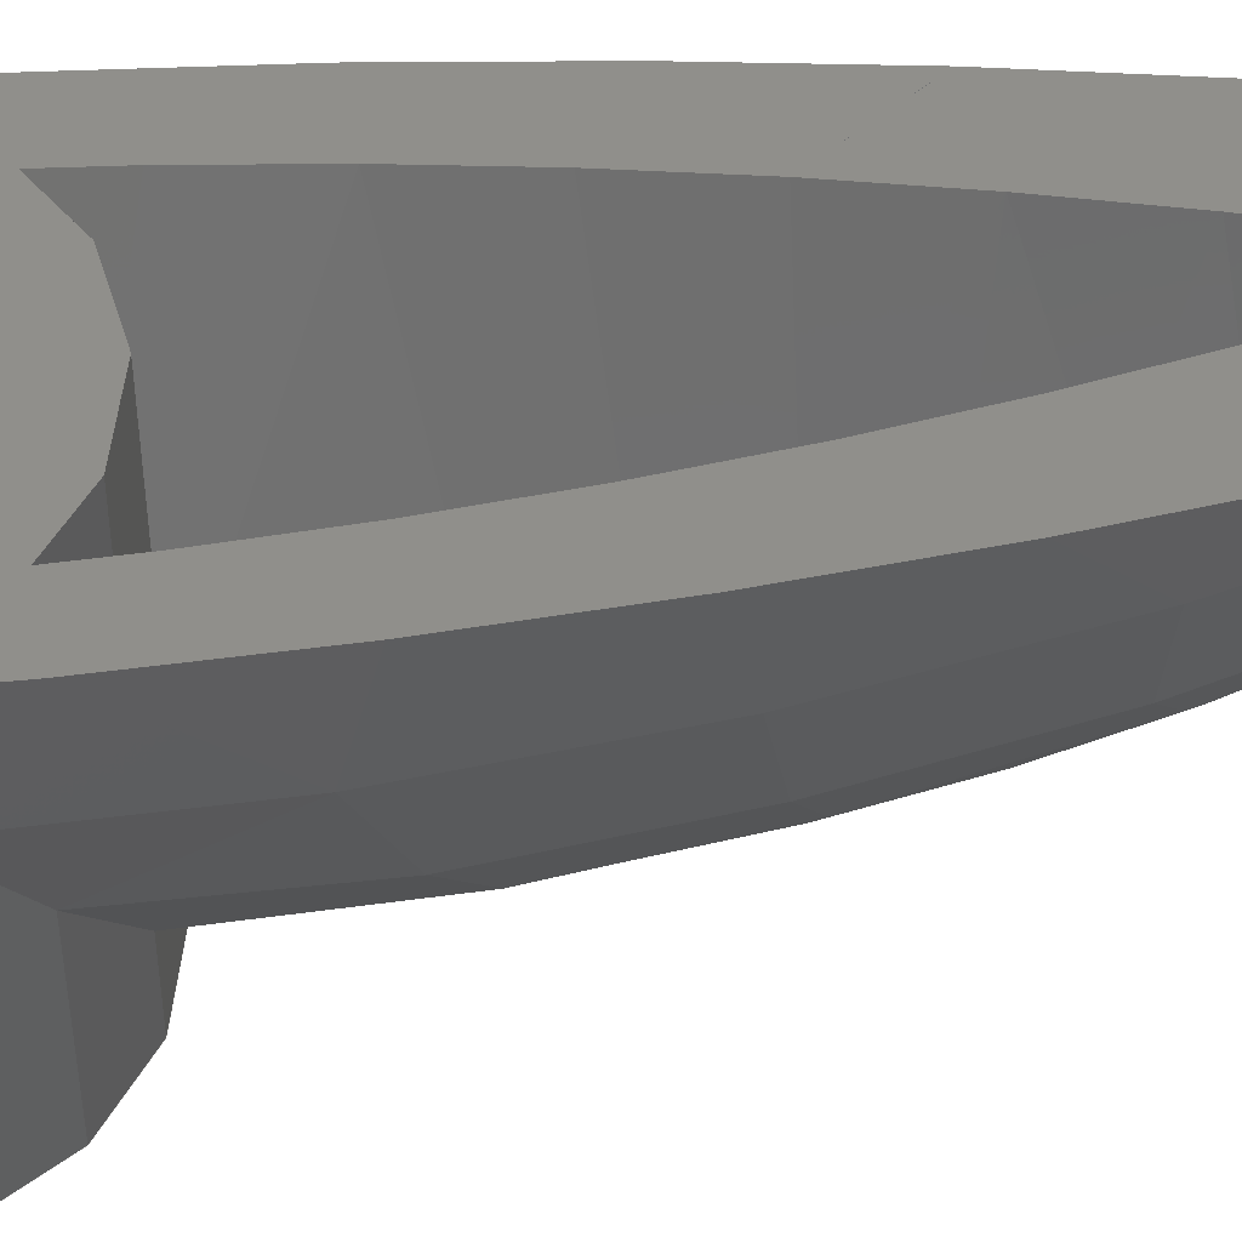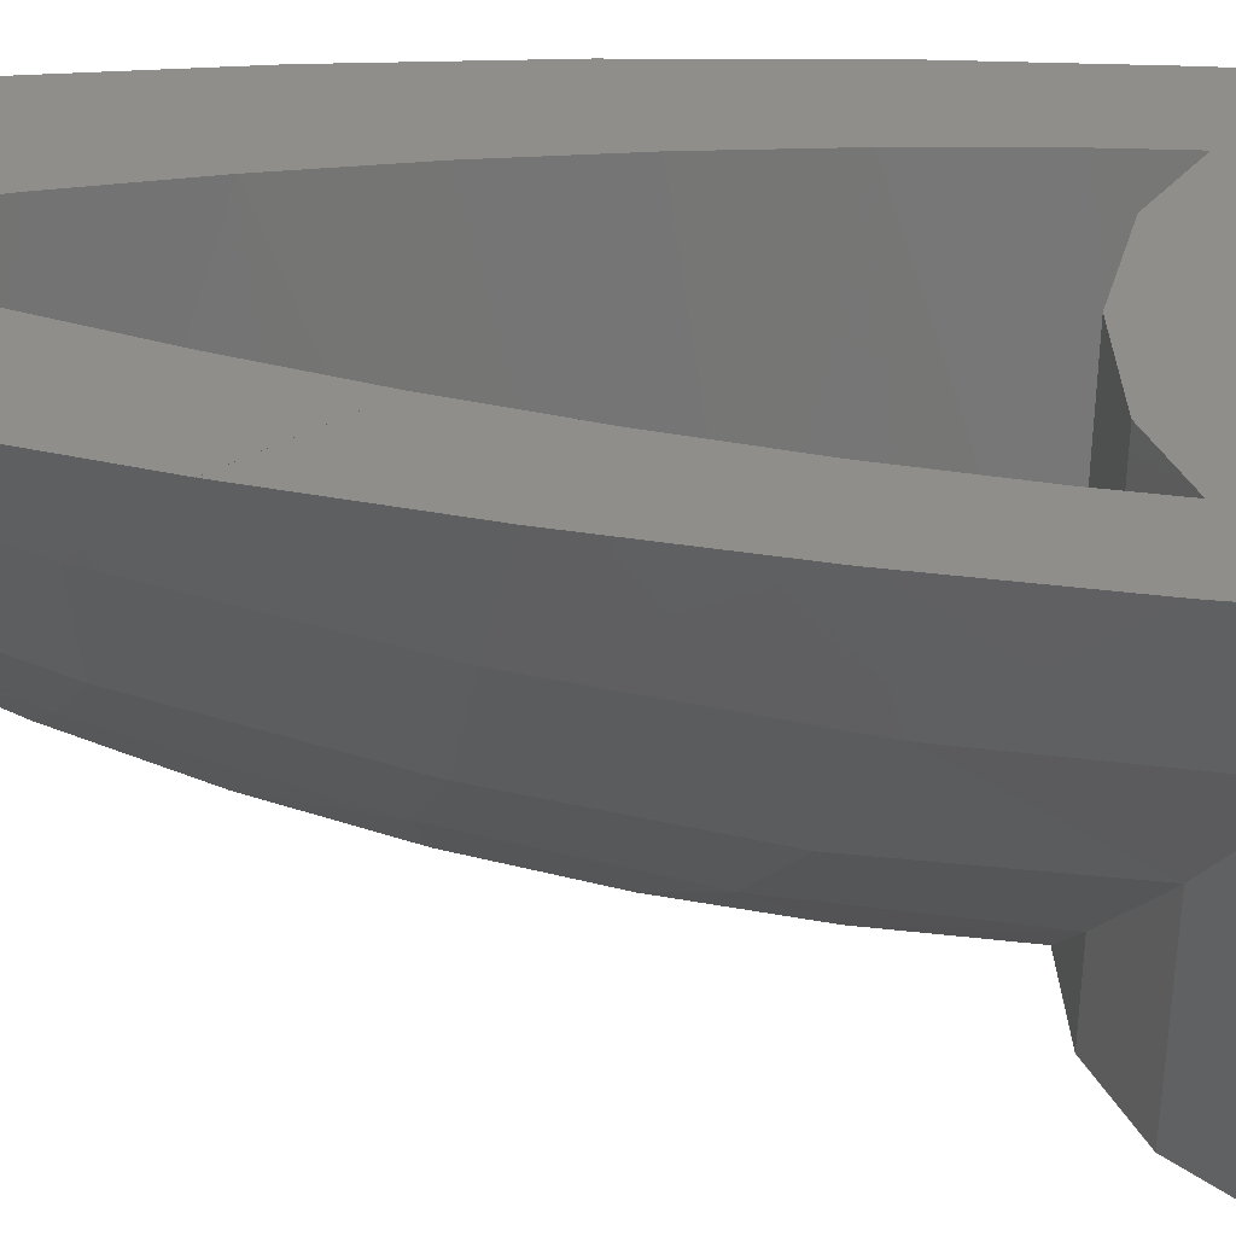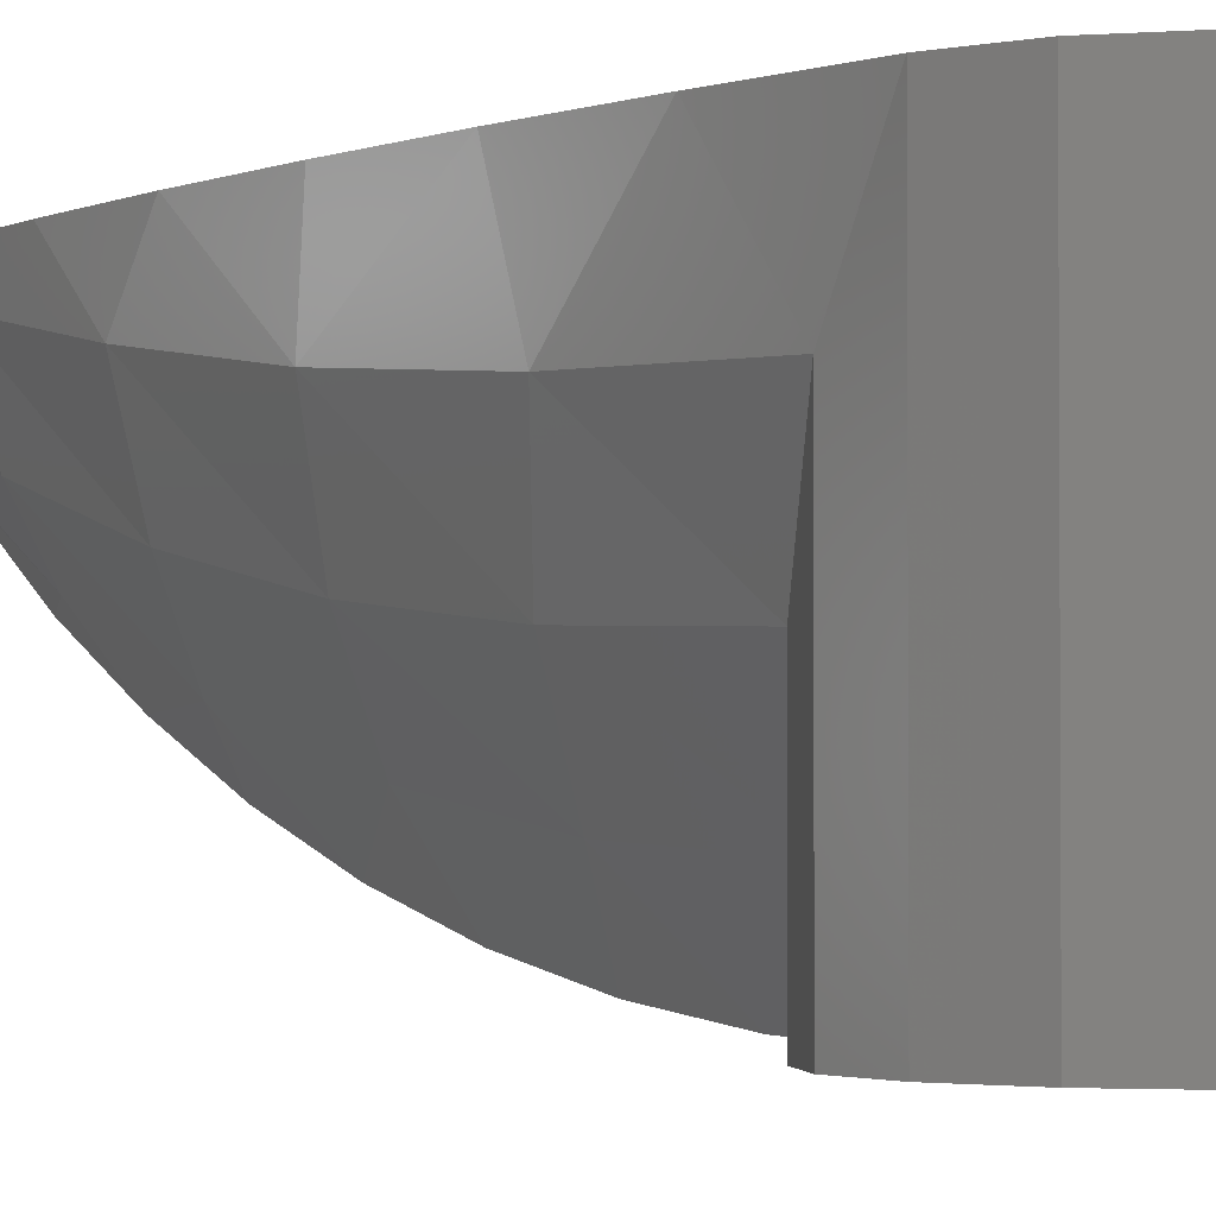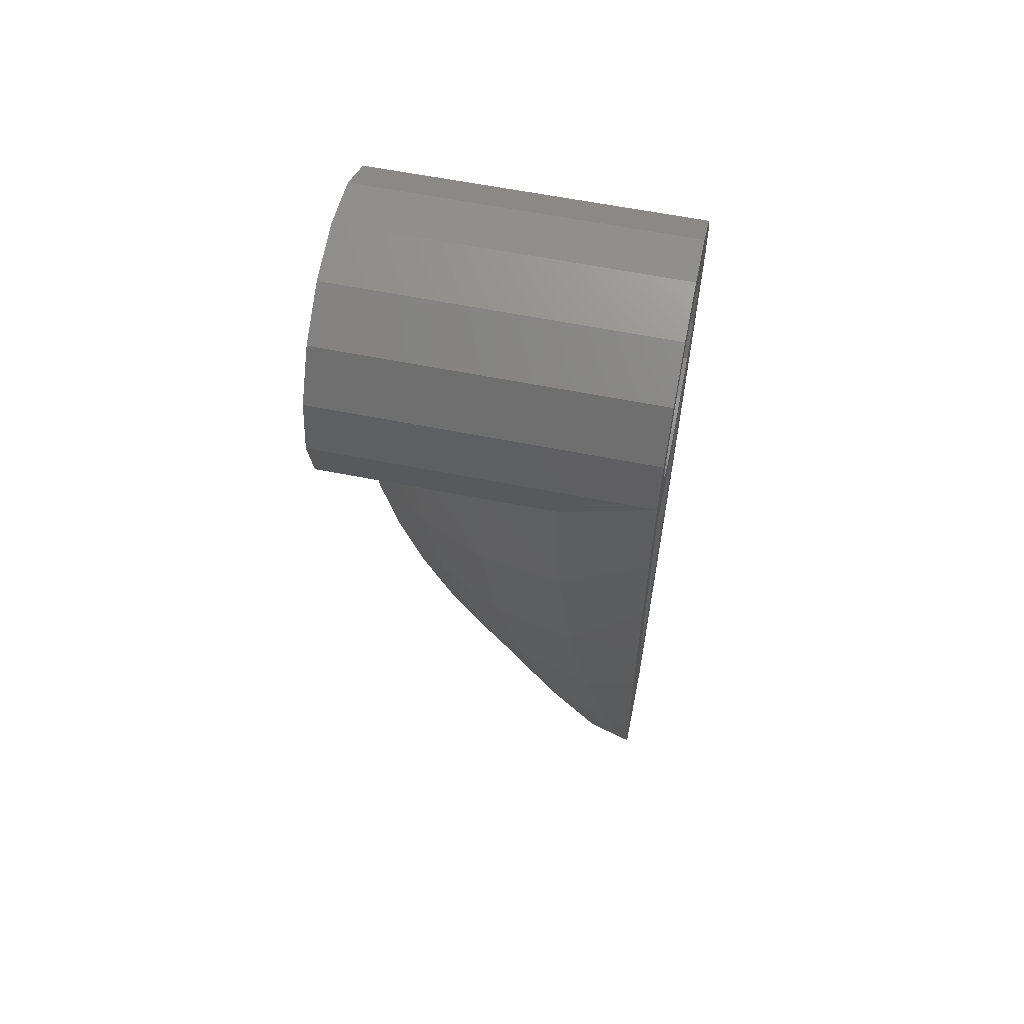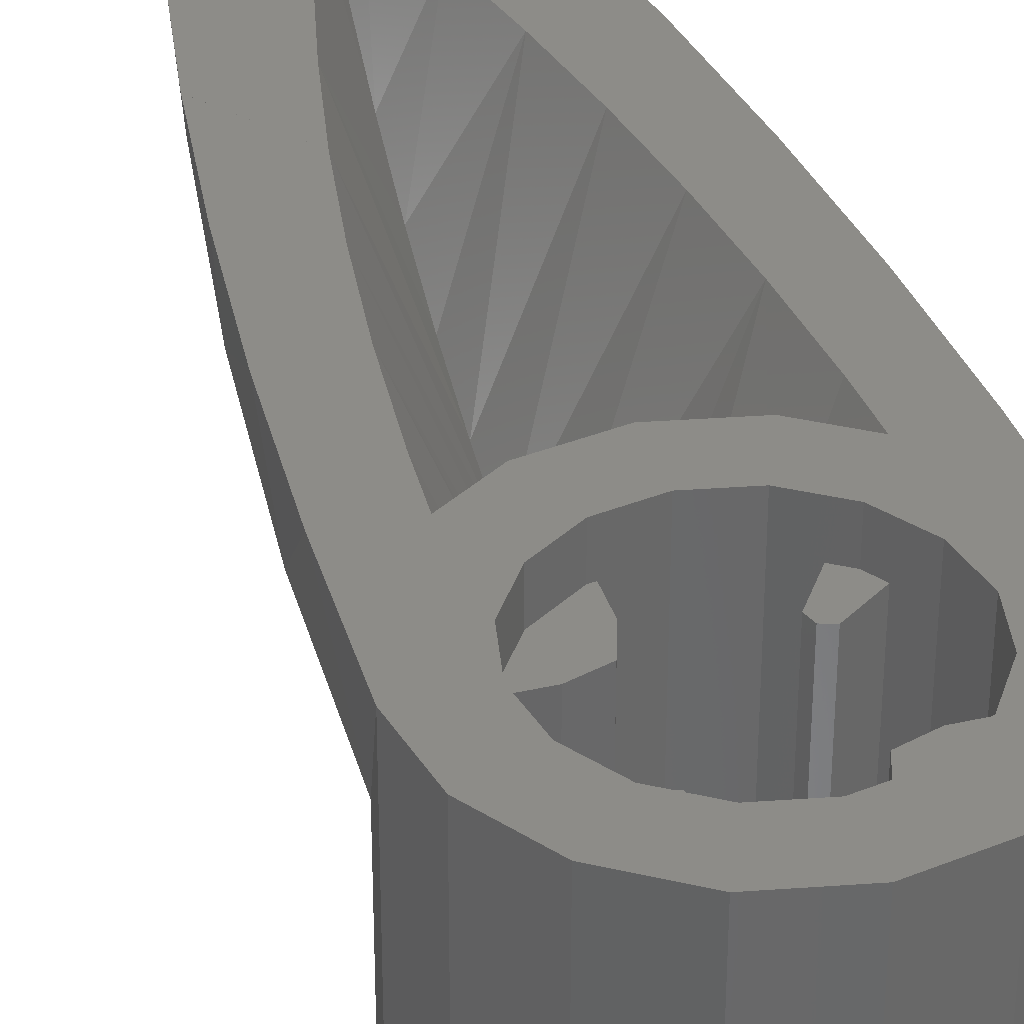
<metadata>
{"format":"stl","ext":"stl","renderer":"f3d","projection":"perspective","resolution":1024,"background":"white","views":[{"elev":49.6,"azim":84.5,"up":"+Y"},{"elev":43.5,"azim":-84.8,"up":"+Y"},{"elev":-2.3,"azim":-40.5,"up":"+Y"},{"elev":60.7,"azim":101.5,"up":"+Z"},{"elev":35.9,"azim":-16.6,"up":"+Y"}]}
</metadata>
<code>
# stl→obj: 253 verts, 419 faces
v 0.0876 0.2832 -1.92
v 0 0.2 -1.92
v -0.0876 0.2832 -1.92
v -0.1376 -0.232 -0.3324
v 0 -0.4 -0.36
v -0.1376 -0.4 -0.3324
v 0.1376 -0.232 -0.3324
v 0.1376 -0.4 -0.3324
v -0.2324 0.4 -0.2692
v -0.1376 0.4 -0.3324
v -0.1376 0.188 -0.3324
v 0.2324 0.4 -0.2692
v 0.1376 0.188 -0.3324
v 0.1376 0.4 -0.3324
v 0.36 0.4 0
v 0.3548 0.4 -0.2776
v 0.3324 0.4 -0.1376
v -0.3548 0.4 -0.2776
v -0.36 0.4 0
v -0.3324 0.4 -0.1376
v 0.2544 0.4 -0.2544
v -0.2544 0.4 -0.2544
v 0.2264 0.4 -0.3792
v 0.3404 0.4 -0.5552
v 0.21 0.4 -0.5684
v -0.3404 0.4 -0.5552
v -0.2264 0.4 -0.3792
v -0.21 0.4 -0.5684
v 0.1208 0.4 -1.131
v 0.2388 0.4 -1.382
v 0.0784 0.4 -1.316
v -0.1208 0.4 -1.131
v -0.0784 0.4 -1.316
v -0.2388 0.4 -1.382
v 0 -0.12 -0.36
v 0 -0.1132 -0.5096
v 0 -0.0936 -0.6584
v 0.1868 0.4 -0.7568
v -0.1868 0.4 -0.7568
v 0 -0.0612 -0.8048
v 0.1572 0.4 -0.9444
v -0.1572 0.4 -0.9444
v 0 -0.016 -0.948
v 0 0.0408 -1.087
v 0 0.1104 -1.22
v 0 0.1908 -1.346
v 0.0292 0.4 -1.499
v -0.0292 0.4 -1.499
v 0 0.2824 -1.465
v 0 0.4 -1.6
v 0.3324 0.1756 -0.1376
v 0.3236 0.1856 -0.5056
v 0.2964 0.2152 -0.8728
v 0.316 0.4 -0.832
v 0.2824 0.4 -1.108
v 0.2516 0.2648 -1.238
v 0.1888 0.328 -1.601
v 0.186 0.4 -1.655
v 0.12 0.4 -1.92
v -0.3324 0.1756 -0.1376
v -0.3236 0.1856 -0.5056
v -0.2964 0.2152 -0.8728
v -0.316 0.4 -0.832
v -0.2824 0.4 -1.108
v -0.2516 0.2648 -1.238
v -0.1888 0.328 -1.601
v -0.186 0.4 -1.655
v -0.12 0.4 -1.92
v 0.2544 -0.038 -0.2544
v 0.2544 -0.0276 -0.582
v 0.2296 0.0064 -0.9092
v 0.1984 0.068 -1.236
v 0.1552 0.156 -1.56
v -0.2544 -0.038 -0.2544
v -0.2544 -0.0276 -0.582
v -0.2296 0.0064 -0.9092
v -0.1984 0.068 -1.236
v -0.1552 0.156 -1.56
v 0.1324 -0.2148 -0.6576
v 0.1168 -0.164 -0.962
v 0.0908 -0.0796 -1.294
v 0.054 0.0368 -1.598
v -0.1324 -0.2148 -0.6576
v -0.1168 -0.164 -0.962
v -0.0908 -0.0796 -1.294
v -0.054 0.0368 -1.598
v 0 -0.3908 -0.562
v 0 -0.3644 -0.7628
v 0 -0.3208 -0.9604
v 0 -0.26 -1.153
v 0 -0.1824 -1.34
v 0 -0.0888 -1.52
v 0 0.0192 -1.69
v -0.3324 -0.4 -0.1376
v -0.36 -0.4 0
v -0.2544 -0.4 -0.2544
v 0.36 -0.4 0
v 0.3324 -0.4 -0.1376
v 0.2544 -0.4 -0.2544
v 0 0.4 -0.36
v 0 0.4 -1.655
v -0.02924 0.4 -1.499
v 0 0.4 -0.24
v -0.1378 0.4 -0.3326
v -0.09184 0.4 -0.2217
v -0.2546 0.4 -0.2546
v -0.1697 0.4 -0.1697
v -0.3326 0.4 -0.1378
v -0.2217 0.4 -0.09184
v -0.24 0.4 0
v -0.3326 0.4 0.1378
v -0.2217 0.4 0.09184
v -0.2546 0.4 0.2546
v -0.1697 0.4 0.1697
v -0.1378 0.4 0.3326
v -0.09184 0.4 0.2217
v 0 0.4 0.36
v 0 0.4 0.24
v 0.1378 0.4 0.3326
v 0.09184 0.4 0.2217
v 0.2546 0.4 0.2546
v 0.1697 0.4 0.1697
v 0.3326 0.4 0.1378
v 0.2217 0.4 0.09184
v 0.36 0.4 -0
v 0.24 0.4 -0
v 0.3326 0.4 -0.1378
v 0.2217 0.4 -0.09184
v 0.2546 0.4 -0.2546
v 0.1697 0.4 -0.1697
v 0.1378 0.4 -0.3326
v 0.09184 0.4 -0.2217
v -0 0.4 -0.36
v -0 0.4 -0.24
v -0 -0.4 -0.24
v -0 -0.4 -0.36
v 0.1378 -0.4 -0.3326
v 0.09184 -0.4 -0.2217
v 0.2546 -0.4 -0.2546
v 0.1697 -0.4 -0.1697
v 0.3326 -0.4 -0.1378
v 0.2217 -0.4 -0.09184
v 0.36 -0.4 -0
v 0.24 -0.4 -0
v 0.3326 -0.4 0.1378
v 0.2217 -0.4 0.09184
v 0.2546 -0.4 0.2546
v 0.1697 -0.4 0.1697
v 0.1378 -0.4 0.3326
v 0.09184 -0.4 0.2217
v 0 -0.4 0.36
v 0 -0.4 0.24
v -0.1378 -0.4 0.3326
v -0.09184 -0.4 0.2217
v -0.2546 -0.4 0.2546
v -0.1697 -0.4 0.1697
v -0.3326 -0.4 0.1378
v -0.2217 -0.4 0.09184
v -0.24 -0.4 0
v -0.3326 -0.4 -0.1378
v -0.2217 -0.4 -0.09184
v -0.2546 -0.4 -0.2546
v -0.1697 -0.4 -0.1697
v -0.1378 -0.4 -0.3326
v -0.09184 -0.4 -0.2217
v 0 -0.4 -0.24
v 0 -0.32 -0.24
v -0.09184 -0.32 -0.2217
v -0.1697 -0.32 -0.1697
v -0.2217 -0.32 -0.09184
v -0.24 -0.32 0
v -0.2217 -0.32 0.09184
v -0.1697 -0.32 0.1697
v -0.09184 -0.32 0.2217
v 0 -0.32 0.24
v 0.09184 -0.32 0.2217
v 0.1697 -0.32 0.1697
v 0.2217 -0.32 0.09184
v 0.24 -0.32 -0
v 0.2217 -0.32 -0.09184
v 0.1697 -0.32 -0.1697
v 0.09184 -0.32 -0.2217
v -0 -0.32 -0.24
v 0 0.32 -0.24
v 0.09184 0.32 -0.2217
v 0.1697 0.32 -0.1697
v 0.2217 0.32 -0.09184
v 0.24 0.32 0
v 0.24 0.4 0
v 0.2217 0.32 0.09184
v 0.1697 0.32 0.1697
v 0.09184 0.32 0.2217
v -0 0.32 0.24
v -0 0.4 0.24
v -0.09184 0.32 0.2217
v -0.1697 0.32 0.1697
v -0.2217 0.32 0.09184
v -0.24 0.32 -0
v -0.24 0.4 -0
v -0.2217 0.32 -0.09184
v -0.1697 0.32 -0.1697
v -0.09184 0.32 -0.2217
v 0.09185 -0.32 -0.2217
v 0.09185 0.32 -0.2217
v 0.1405 -0.32 -0.1893
v 0.1405 0.32 -0.1893
v 0.09303 -0.32 -0.1209
v 0.09303 0.32 -0.1209
v 0.1 -0.32 -0.1
v 0.1 0.32 -0.1
v 0.1209 -0.32 -0.09303
v 0.1209 0.32 -0.09303
v 0.1893 0.32 -0.1405
v 0.1893 -0.32 -0.1405
v 0.2217 -0.32 -0.09185
v 0.2217 0.32 -0.09185
v 0.24 -0.32 0
v 0.2241 0.32 0.08
v 0.2241 -0.32 0.08
v 0.16 -0.32 0.08
v 0.16 0.32 0.08
v 0.1 -0.32 0.1
v 0.1 0.32 0.1
v 0.08 0.32 0.16
v 0.08 -0.32 0.16
v 0.08 -0.32 0.2241
v 0.08 0.32 0.2241
v 0 0.32 0.24
v -0.09185 -0.32 0.2217
v -0.09185 0.32 0.2217
v -0.1405 -0.32 0.1893
v -0.1405 0.32 0.1893
v -0.09303 -0.32 0.1209
v -0.09303 0.32 0.1209
v -0.1 -0.32 0.1
v -0.1 0.32 0.1
v -0.1209 -0.32 0.09303
v -0.1209 0.32 0.09303
v -0.1893 0.32 0.1405
v -0.1893 -0.32 0.1405
v -0.2217 -0.32 0.09185
v -0.2217 0.32 0.09185
v -0.24 0.32 0
v -0.2241 0.32 -0.08
v -0.2241 -0.32 -0.08
v -0.16 -0.32 -0.08
v -0.16 0.32 -0.08
v -0.1 -0.32 -0.1
v -0.1 0.32 -0.1
v -0.08 0.32 -0.16
v -0.08 -0.32 -0.16
v -0.08 -0.32 -0.2241
v -0.08 0.32 -0.2241
f 1 2 3
f 4 5 6
f 7 8 5
f 9 10 11
f 12 13 14
f 15 16 17
f 18 19 20
f 16 21 17
f 22 18 20
f 21 16 12
f 18 22 9
f 23 24 25
f 26 27 28
f 29 30 31
f 32 33 34
f 12 23 13
f 27 9 11
f 23 25 13
f 28 27 11
f 35 13 25
f 11 35 28
f 36 35 25
f 35 36 28
f 37 36 25
f 36 37 28
f 37 25 38
f 37 39 28
f 37 38 40
f 40 39 37
f 38 41 40
f 42 39 40
f 41 43 40
f 42 40 43
f 29 43 41
f 42 43 32
f 44 43 29
f 43 44 32
f 45 44 29
f 44 45 32
f 31 45 29
f 32 45 33
f 31 46 45
f 33 45 46
f 31 47 46
f 48 33 46
f 46 47 49
f 49 48 46
f 49 47 50
f 49 50 48
f 16 15 51
f 52 16 51
f 16 52 24
f 52 53 24
f 53 54 24
f 54 53 55
f 53 56 55
f 56 30 55
f 30 56 57
f 58 30 57
f 59 58 57
f 19 18 60
f 18 61 60
f 61 18 26
f 61 26 62
f 63 62 26
f 62 63 64
f 65 62 64
f 65 64 34
f 65 34 66
f 34 67 66
f 67 68 66
f 52 51 69
f 70 52 69
f 52 70 53
f 70 71 53
f 71 56 53
f 56 71 72
f 57 56 72
f 73 57 72
f 57 73 59
f 1 59 73
f 60 61 74
f 61 75 74
f 75 61 62
f 76 75 62
f 65 76 62
f 76 65 77
f 65 66 77
f 66 78 77
f 66 68 78
f 3 78 68
f 70 69 7
f 79 70 7
f 70 79 71
f 79 80 71
f 80 72 71
f 72 80 81
f 73 72 81
f 82 73 81
f 73 82 1
f 82 2 1
f 74 75 4
f 75 83 4
f 83 75 76
f 84 83 76
f 84 76 77
f 84 77 85
f 77 78 85
f 78 86 85
f 86 78 3
f 2 86 3
f 5 87 7
f 87 79 7
f 79 87 88
f 79 88 80
f 89 80 88
f 89 90 80
f 81 80 90
f 91 81 90
f 81 91 92
f 81 92 82
f 93 82 92
f 2 82 93
f 87 5 4
f 83 87 4
f 83 88 87
f 83 84 88
f 88 84 89
f 89 84 90
f 85 90 84
f 85 91 90
f 85 92 91
f 85 86 92
f 92 86 93
f 93 86 2
f 59 1 3
f 59 3 68
f 19 60 94
f 19 94 95
f 60 74 96
f 60 96 94
f 74 4 6
f 74 6 96
f 51 15 97
f 51 97 98
f 69 51 98
f 69 98 99
f 7 69 99
f 7 99 8
f 35 11 10
f 35 10 100
f 13 35 100
f 13 100 14
f 12 16 24
f 12 24 23
f 18 9 27
f 18 27 26
f 25 24 54
f 25 54 38
f 26 28 39
f 26 39 63
f 38 54 55
f 38 55 41
f 63 39 42
f 63 42 64
f 41 55 30
f 41 30 29
f 64 42 32
f 64 32 34
f 31 30 58
f 31 58 47
f 34 33 48
f 34 48 67
f 50 47 58
f 50 58 101
f 102 50 101
f 102 101 67
f 58 59 68
f 58 68 67
f 103 100 104
f 103 104 105
f 105 104 106
f 105 106 107
f 107 106 108
f 107 108 109
f 109 108 19
f 109 19 110
f 110 19 111
f 110 111 112
f 112 111 113
f 112 113 114
f 114 113 115
f 114 115 116
f 116 115 117
f 116 117 118
f 118 117 119
f 118 119 120
f 120 119 121
f 120 121 122
f 122 121 123
f 122 123 124
f 124 123 125
f 124 125 126
f 126 125 127
f 126 127 128
f 128 127 129
f 128 129 130
f 130 129 131
f 130 131 132
f 132 131 133
f 132 133 134
f 135 136 137
f 135 137 138
f 138 137 139
f 138 139 140
f 140 139 141
f 140 141 142
f 142 141 143
f 142 143 144
f 144 143 145
f 144 145 146
f 146 145 147
f 146 147 148
f 148 147 149
f 148 149 150
f 150 149 151
f 150 151 152
f 152 151 153
f 152 153 154
f 154 153 155
f 154 155 156
f 156 155 157
f 156 157 158
f 158 157 95
f 158 95 159
f 159 95 160
f 159 160 161
f 161 160 162
f 161 162 163
f 163 162 164
f 163 164 165
f 165 164 5
f 165 5 166
f 143 125 123
f 143 123 145
f 145 123 121
f 145 121 147
f 147 121 119
f 147 119 149
f 149 119 117
f 149 117 151
f 151 117 115
f 151 115 153
f 153 115 113
f 153 113 155
f 155 113 111
f 155 111 157
f 157 111 19
f 157 19 95
f 166 167 168
f 166 168 165
f 165 168 169
f 165 169 163
f 163 169 170
f 163 170 161
f 161 170 171
f 161 171 159
f 159 171 172
f 159 172 158
f 158 172 173
f 158 173 156
f 156 173 174
f 156 174 154
f 154 174 175
f 154 175 152
f 152 175 176
f 152 176 150
f 150 176 177
f 150 177 148
f 148 177 178
f 148 178 146
f 146 178 179
f 146 179 144
f 144 179 180
f 144 180 142
f 142 180 181
f 142 181 140
f 140 181 182
f 140 182 138
f 138 182 183
f 138 183 135
f 103 184 185
f 103 185 132
f 132 185 186
f 132 186 130
f 130 186 187
f 130 187 128
f 128 187 188
f 128 188 189
f 189 188 190
f 189 190 124
f 124 190 191
f 124 191 122
f 122 191 192
f 122 192 120
f 120 192 193
f 120 193 194
f 194 193 195
f 194 195 116
f 116 195 196
f 116 196 114
f 114 196 197
f 114 197 112
f 112 197 198
f 112 198 199
f 199 198 200
f 199 200 109
f 109 200 201
f 109 201 107
f 107 201 202
f 107 202 105
f 105 202 184
f 105 184 103
f 184 167 203
f 184 203 204
f 204 203 205
f 204 205 206
f 205 207 208
f 205 208 206
f 208 207 209
f 208 209 210
f 211 212 210
f 211 210 209
f 213 212 211
f 213 211 214
f 213 214 215
f 213 215 216
f 216 215 217
f 216 217 188
f 218 188 217
f 218 217 219
f 220 221 218
f 220 218 219
f 222 223 221
f 222 221 220
f 224 223 222
f 224 222 225
f 225 226 227
f 225 227 224
f 227 226 175
f 227 175 228
f 228 175 229
f 228 229 230
f 230 229 231
f 230 231 232
f 231 233 234
f 231 234 232
f 234 233 235
f 234 235 236
f 237 238 236
f 237 236 235
f 239 238 237
f 239 237 240
f 239 240 241
f 239 241 242
f 242 241 171
f 242 171 243
f 244 243 171
f 244 171 245
f 246 247 244
f 246 244 245
f 248 249 247
f 248 247 246
f 250 249 248
f 250 248 251
f 251 252 253
f 251 253 250
f 253 252 167
f 253 167 184
f 209 181 214
f 209 214 211
f 181 209 207
f 181 207 205
f 219 178 222
f 219 222 220
f 176 226 225
f 176 225 222
f 178 177 176
f 178 176 222
f 235 173 240
f 235 240 237
f 173 235 233
f 173 233 231
f 245 170 248
f 245 248 246
f 168 252 251
f 168 251 248
f 170 169 168
f 170 168 248
f 236 196 232
f 236 232 234
f 196 236 238
f 196 238 239
f 227 192 223
f 227 223 224
f 190 218 221
f 190 221 223
f 192 191 190
f 192 190 223
f 210 186 206
f 210 206 208
f 186 210 212
f 186 212 213
f 253 202 249
f 253 249 250
f 200 244 247
f 200 247 249
f 202 201 200
f 202 200 249

</code>
